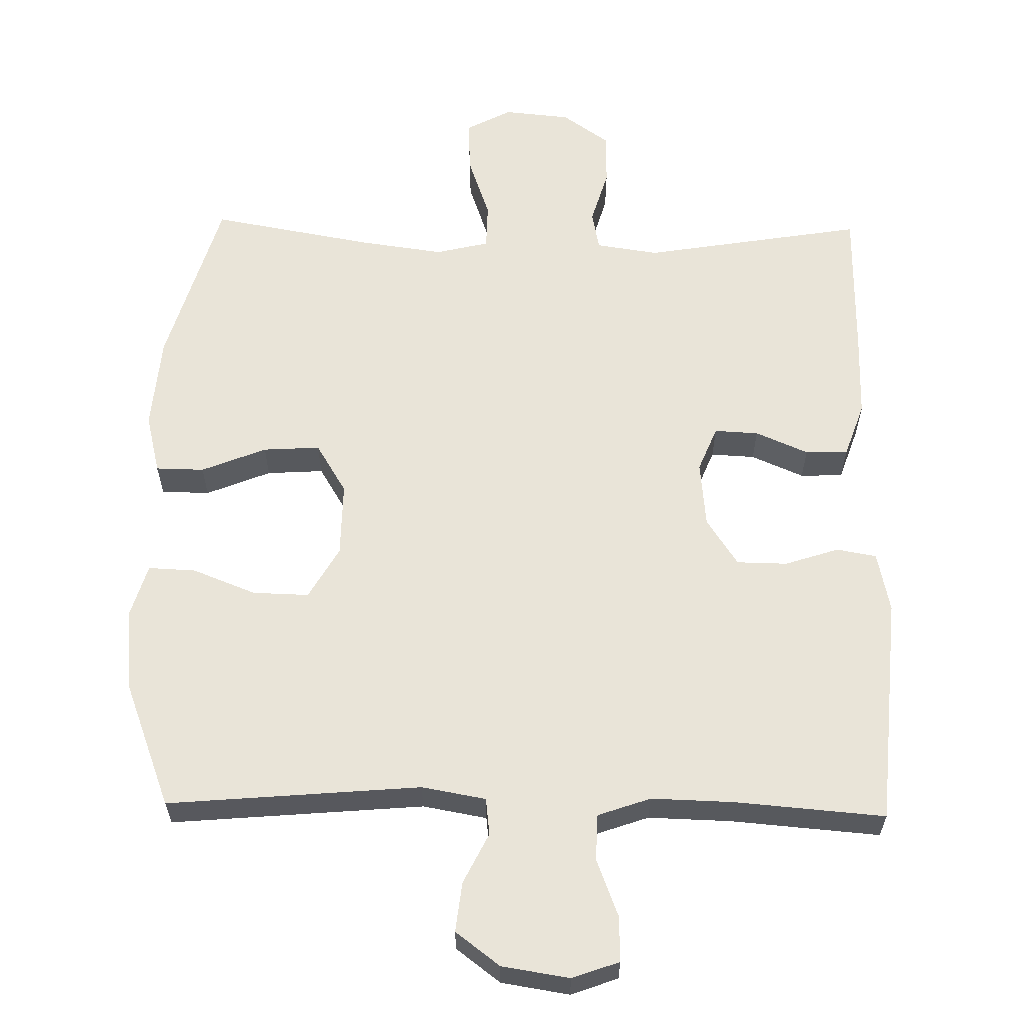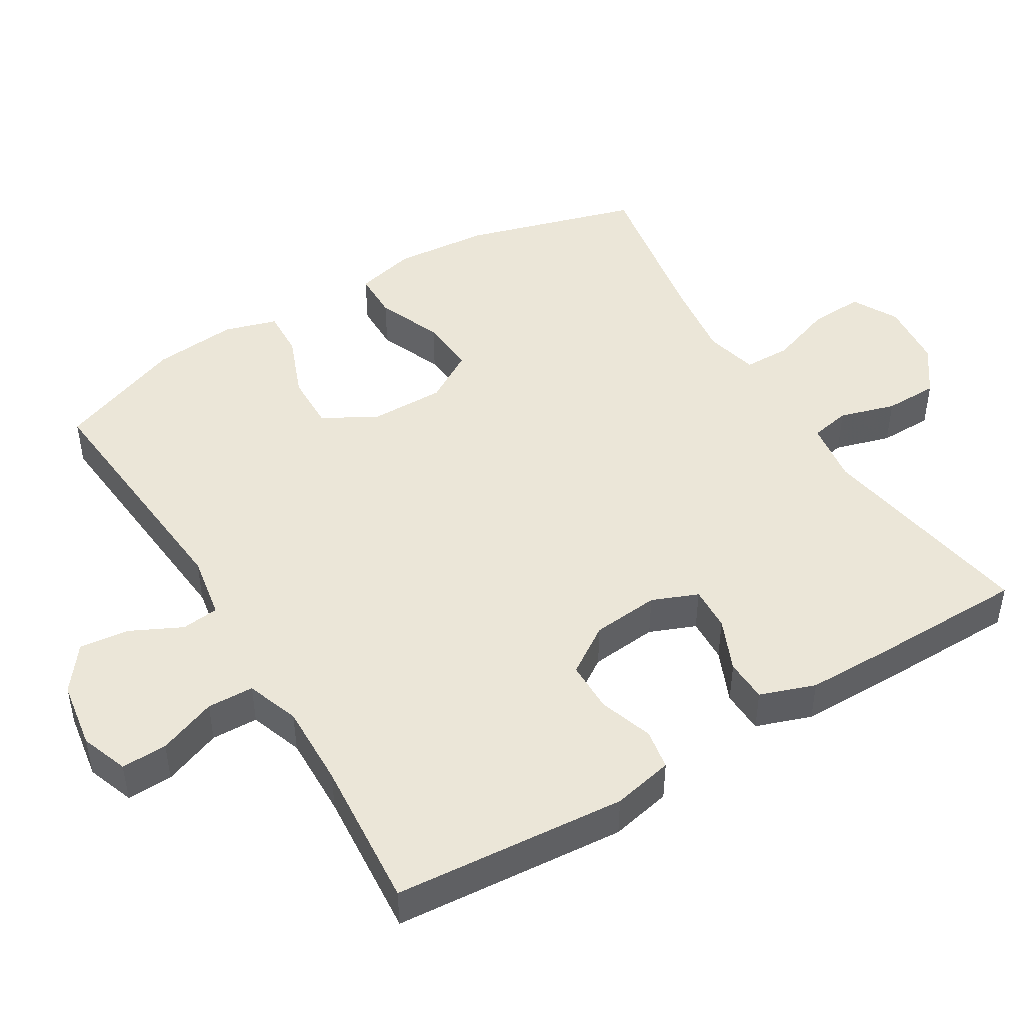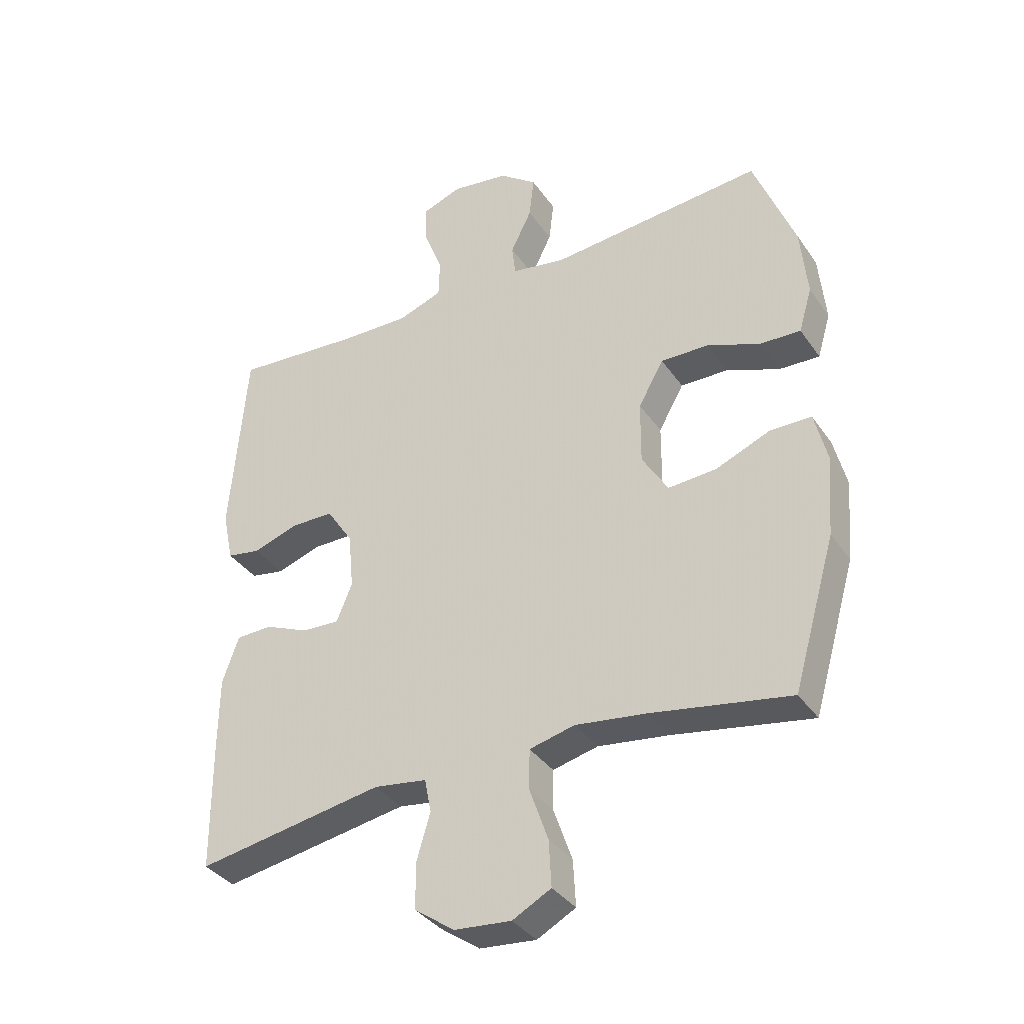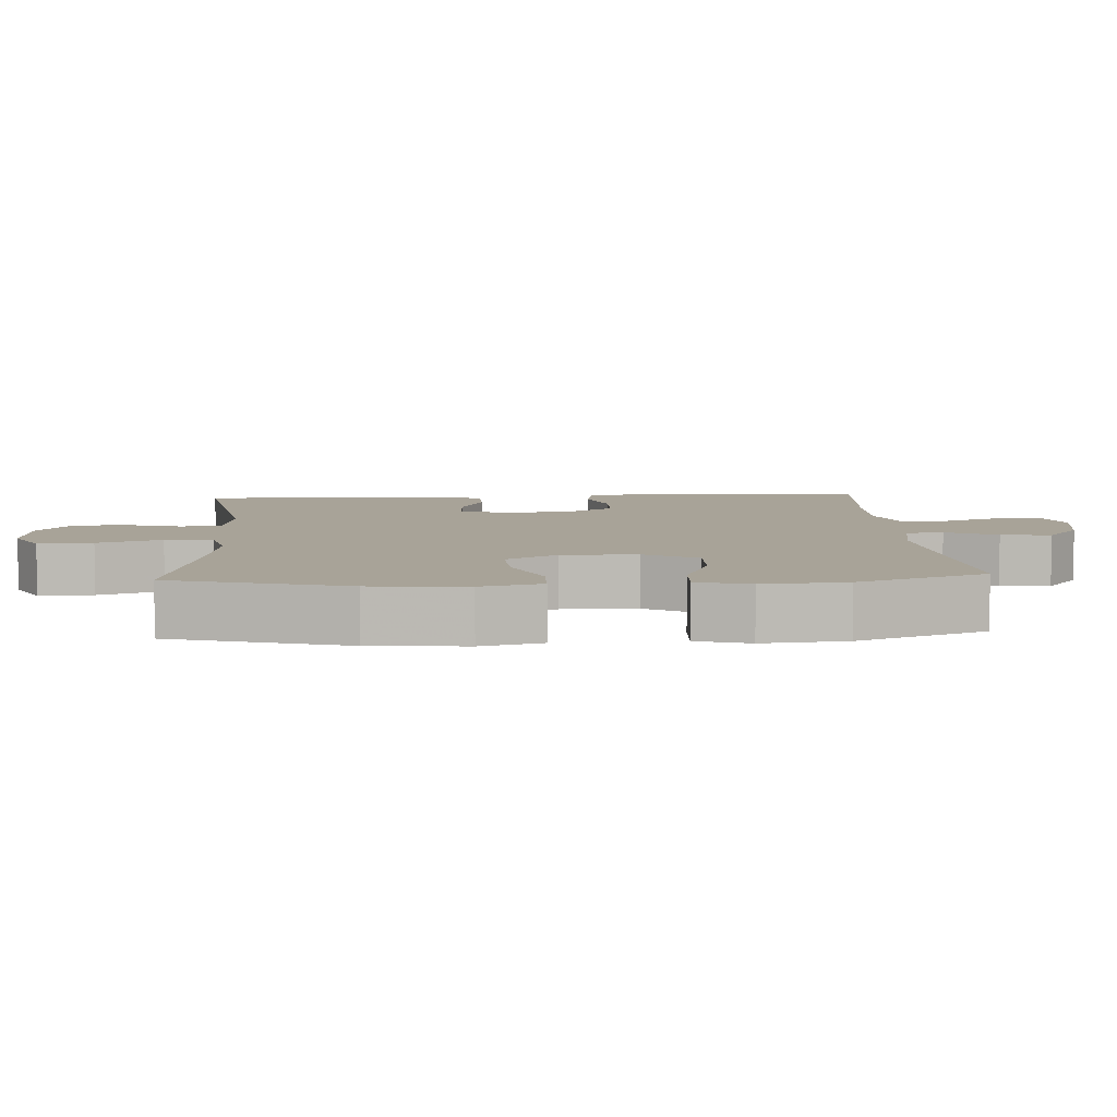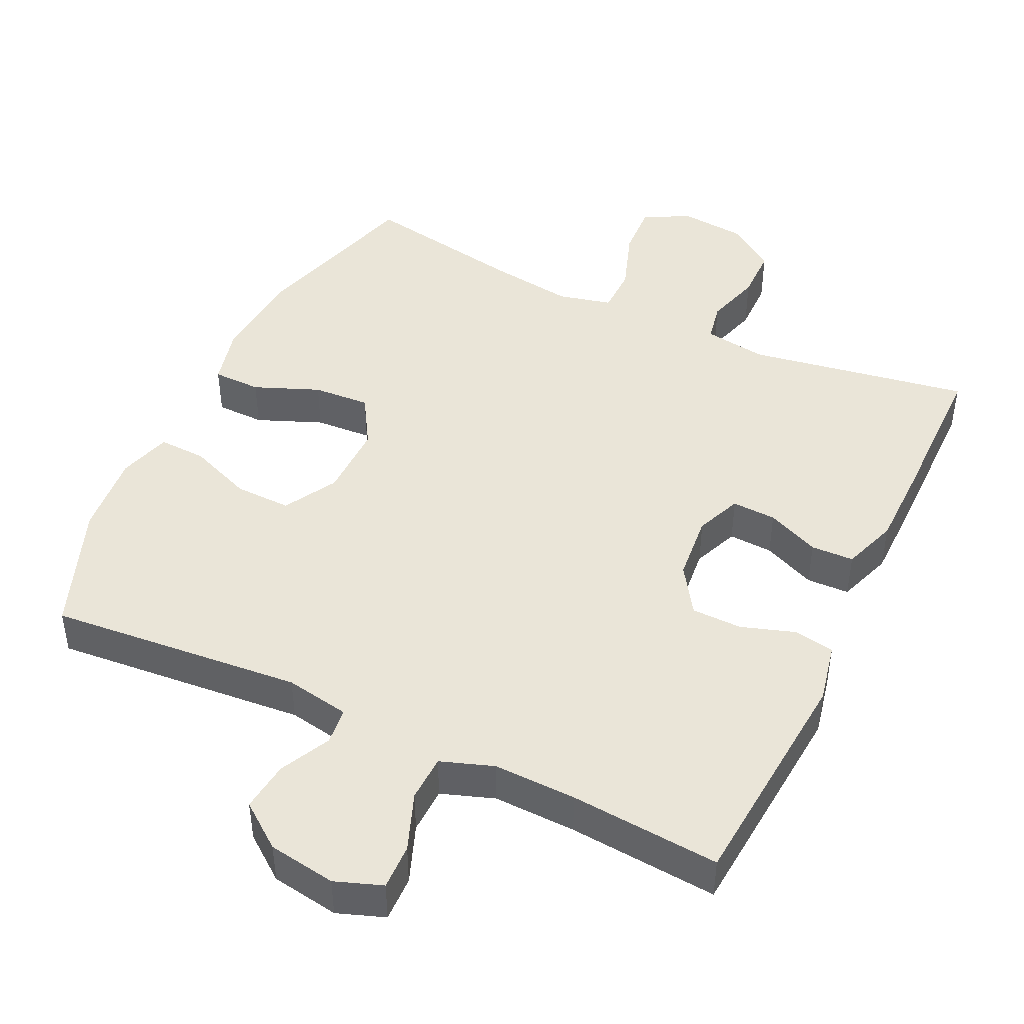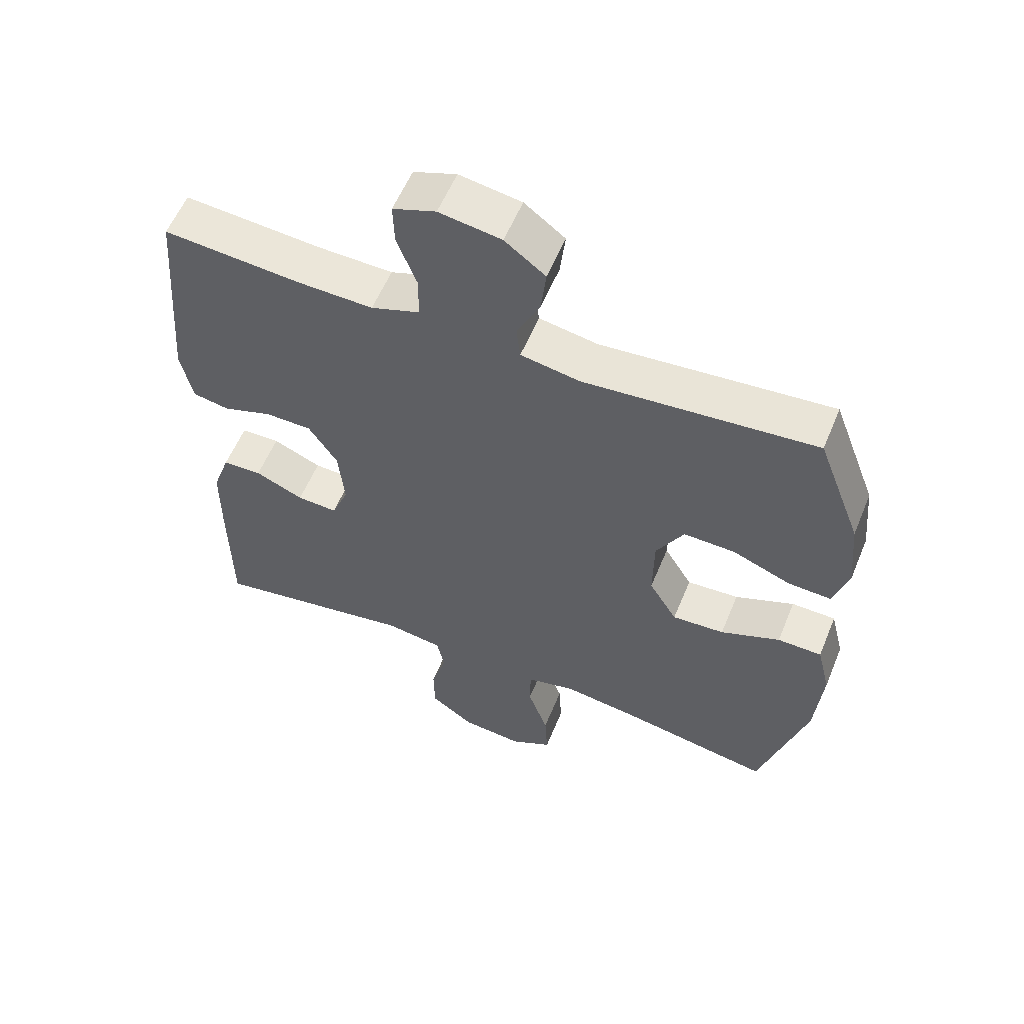
<metadata>
{"format":"obj","ext":"obj","renderer":"f3d","projection":"perspective","resolution":1024,"background":"white","views":[{"elev":60.6,"azim":1.1,"up":"+Y"},{"elev":46.6,"azim":58.7,"up":"+Y"},{"elev":-36.3,"azim":-149.7,"up":"+Z"},{"elev":6.9,"azim":-93.4,"up":"+Y"},{"elev":45.2,"azim":25.5,"up":"+Y"},{"elev":57.5,"azim":-157.7,"up":"+Z"}]}
</metadata>
<code>
v -0.5 0.07 0.5
v -0.145 0.07 0.469
v -0.055 0.07 0.485
v -0.049 0.07 0.537
v -0.084 0.07 0.608
v -0.092 0.07 0.678
v -0.03 0.07 0.725
v 0.065 0.07 0.74
v 0.131 0.07 0.716
v 0.129 0.07 0.652
v 0.098 0.07 0.571
v 0.1 0.07 0.506
v 0.174 0.07 0.48
v 0.29 0.07 0.483
v 0.5 0.07 0.5
v 0.526 0.07 0.176
v 0.508 0.07 0.091
v 0.452 0.07 0.081
v 0.376 0.07 0.106
v 0.305 0.07 0.105
v 0.261 0.07 0.038
v 0.252 0.07 -0.056
v 0.278 0.07 -0.12
v 0.34 0.07 -0.117
v 0.414 0.07 -0.085
v 0.474 0.07 -0.087
v 0.501 0.07 -0.164
v 0.502 0.07 -0.284
v 0.5 0.07 -0.5
v 0.189 0.07 -0.448
v 0.101 0.07 -0.461
v 0.09 0.07 -0.517
v 0.113 0.07 -0.595
v 0.112 0.07 -0.67
v 0.046 0.07 -0.717
v -0.048 0.07 -0.726
v -0.112 0.07 -0.692
v -0.108 0.07 -0.616
v -0.077 0.07 -0.527
v -0.078 0.07 -0.461
v -0.153 0.07 -0.443
v -0.27 0.07 -0.459
v -0.5 0.07 -0.5
v -0.571 0.07 -0.256
v -0.582 0.07 -0.123
v -0.561 0.07 -0.038
v -0.493 0.07 -0.037
v -0.402 0.07 -0.074
v -0.322 0.07 -0.079
v -0.279 0.07 -0.008
v -0.28 0.07 0.097
v -0.322 0.07 0.171
v -0.401 0.07 0.169
v -0.49 0.07 0.134
v -0.557 0.07 0.131
v -0.579 0.07 0.205
v -0.568 0.07 0.322
v -0.5 0 0.5
v -0.145 0 0.469
v -0.055 0 0.485
v -0.049 0 0.537
v -0.084 0 0.608
v -0.092 0 0.678
v -0.03 0 0.725
v 0.065 0 0.74
v 0.131 0 0.716
v 0.129 0 0.652
v 0.098 0 0.571
v 0.1 0 0.506
v 0.174 0 0.48
v 0.29 0 0.483
v 0.5 0 0.5
v 0.526 0 0.176
v 0.508 0 0.091
v 0.452 0 0.081
v 0.376 0 0.106
v 0.305 0 0.105
v 0.261 0 0.038
v 0.252 0 -0.056
v 0.278 0 -0.12
v 0.34 0 -0.117
v 0.414 0 -0.085
v 0.474 0 -0.087
v 0.501 0 -0.164
v 0.502 0 -0.284
v 0.5 0 -0.5
v 0.189 0 -0.448
v 0.101 0 -0.461
v 0.09 0 -0.517
v 0.113 0 -0.595
v 0.112 0 -0.67
v 0.046 0 -0.717
v -0.048 0 -0.726
v -0.112 0 -0.692
v -0.108 0 -0.616
v -0.077 0 -0.527
v -0.078 0 -0.461
v -0.153 0 -0.443
v -0.27 0 -0.459
v -0.5 0 -0.5
v -0.571 0 -0.256
v -0.582 0 -0.123
v -0.561 0 -0.038
v -0.493 0 -0.037
v -0.402 0 -0.074
v -0.322 0 -0.079
v -0.279 0 -0.008
v -0.28 0 0.097
v -0.322 0 0.171
v -0.401 0 0.169
v -0.49 0 0.134
v -0.557 0 0.131
v -0.579 0 0.205
v -0.568 0 0.322
f 57 1 2
f 56 57 2
f 55 56 2
f 54 55 2
f 53 54 2
f 52 53 2 3
f 51 52 3
f 50 51 3
f 46 47 48
f 45 46 48
f 44 45 48
f 43 44 48
f 42 43 48
f 41 42 48 49
f 40 41 49 50
f 37 38 39
f 36 37 39
f 35 36 39
f 34 35 39
f 33 34 39
f 32 33 39
f 31 32 39 40
f 40 50 3
f 31 40 3
f 30 31 3
f 28 29 30
f 27 28 30
f 26 27 30
f 25 26 30
f 24 25 30
f 17 18 19
f 16 17 19
f 15 16 19
f 14 15 19
f 13 14 19 20
f 12 13 20 21
f 9 10 11
f 8 9 11
f 7 8 11
f 6 7 11
f 5 6 11
f 4 5 11
f 4 11 12
f 12 21 22
f 4 12 22
f 3 4 22
f 23 24 30
f 3 22 23 30
f 59 58 114
f 59 114 113
f 59 113 112
f 59 112 111
f 59 111 110
f 60 59 110 109
f 60 109 108
f 60 108 107
f 105 104 103
f 105 103 102
f 105 102 101
f 105 101 100
f 105 100 99
f 106 105 99 98
f 107 106 98 97
f 96 95 94
f 96 94 93
f 96 93 92
f 96 92 91
f 96 91 90
f 96 90 89
f 97 96 89 88
f 60 107 97
f 60 97 88
f 60 88 87
f 87 86 85
f 87 85 84
f 87 84 83
f 87 83 82
f 87 82 81
f 76 75 74
f 76 74 73
f 76 73 72
f 76 72 71
f 77 76 71 70
f 78 77 70 69
f 68 67 66
f 68 66 65
f 68 65 64
f 68 64 63
f 68 63 62
f 68 62 61
f 69 68 61
f 79 78 69
f 79 69 61
f 79 61 60
f 87 81 80
f 87 80 79 60
f 1 58 59 2
f 2 59 60 3
f 3 60 61 4
f 4 61 62 5
f 5 62 63 6
f 6 63 64 7
f 7 64 65 8
f 8 65 66 9
f 9 66 67 10
f 10 67 68 11
f 11 68 69 12
f 12 69 70 13
f 13 70 71 14
f 14 71 72 15
f 15 72 73 16
f 16 73 74 17
f 17 74 75 18
f 18 75 76 19
f 19 76 77 20
f 20 77 78 21
f 21 78 79 22
f 22 79 80 23
f 23 80 81 24
f 24 81 82 25
f 25 82 83 26
f 26 83 84 27
f 27 84 85 28
f 28 85 86 29
f 29 86 87 30
f 30 87 88 31
f 31 88 89 32
f 32 89 90 33
f 33 90 91 34
f 34 91 92 35
f 35 92 93 36
f 36 93 94 37
f 37 94 95 38
f 38 95 96 39
f 39 96 97 40
f 40 97 98 41
f 41 98 99 42
f 42 99 100 43
f 43 100 101 44
f 44 101 102 45
f 45 102 103 46
f 46 103 104 47
f 47 104 105 48
f 48 105 106 49
f 49 106 107 50
f 50 107 108 51
f 51 108 109 52
f 52 109 110 53
f 53 110 111 54
f 54 111 112 55
f 55 112 113 56
f 56 113 114 57
f 57 114 58 1

</code>
